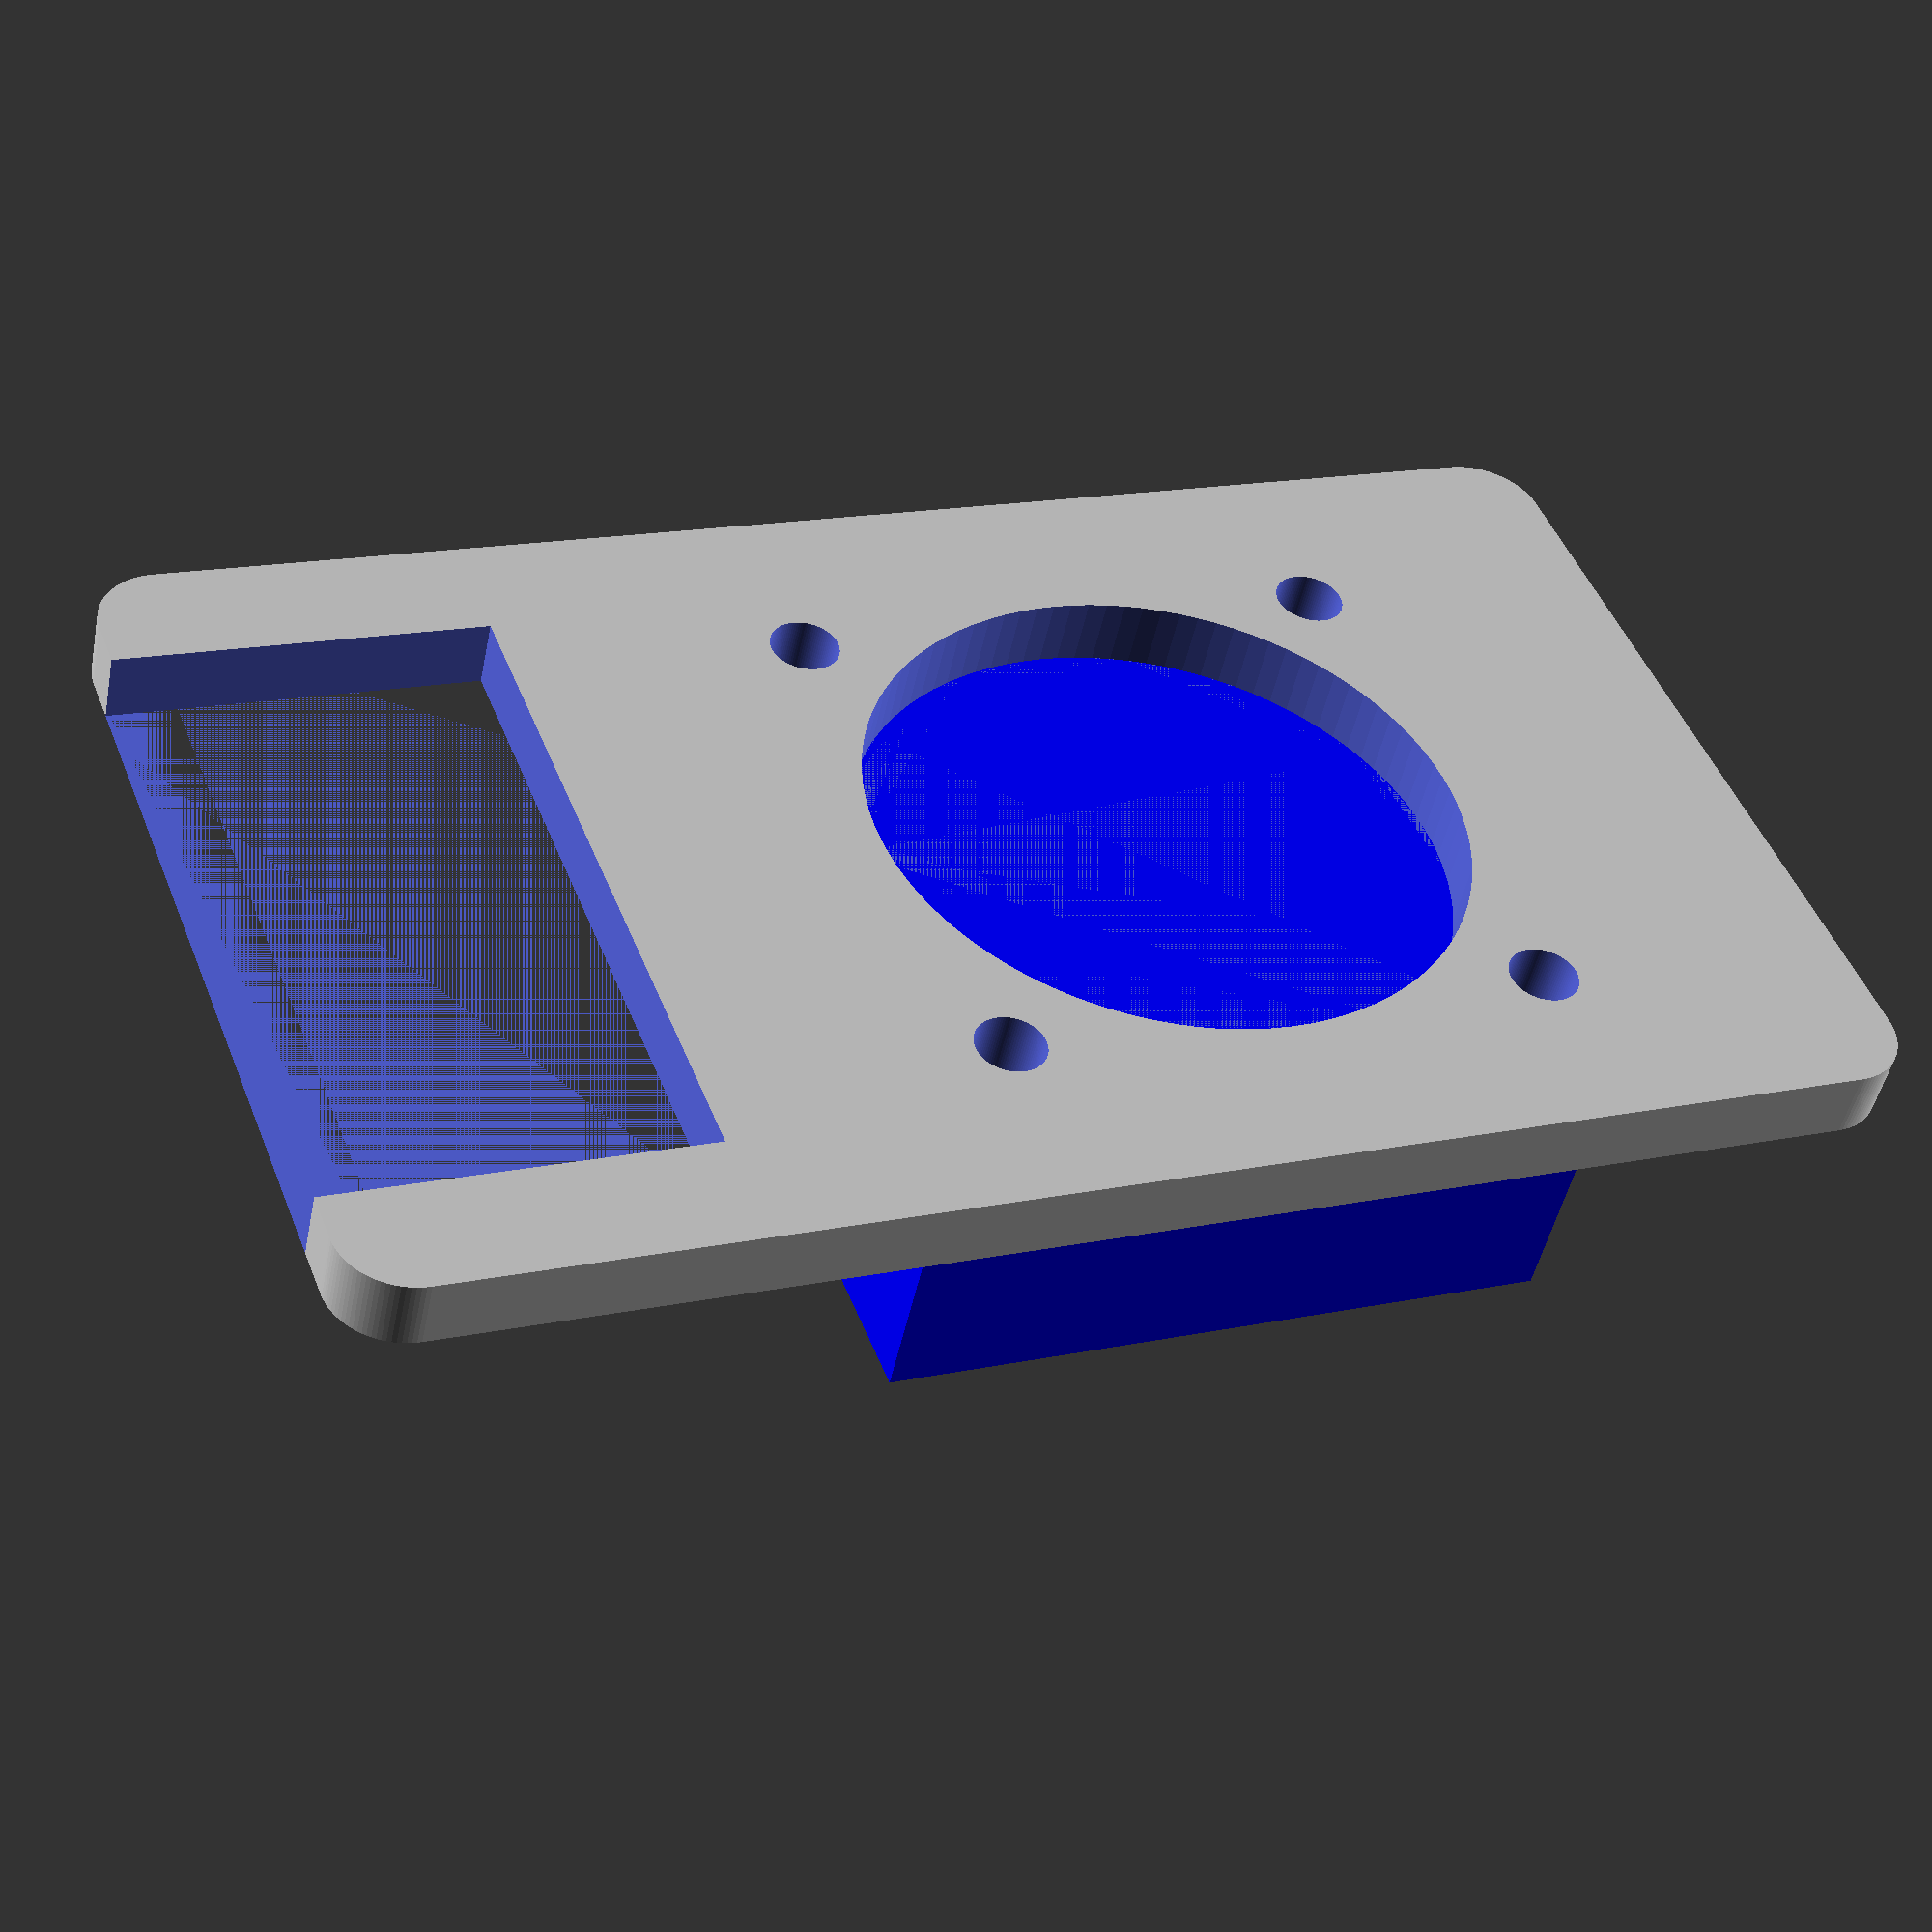
<openscad>
difference() {
    union() {
        // fan region
        %color("blue") translate([25,5,-13]) union() {
            linear_extrude(13) square([30,30]);
            translate([3,3,0]) linear_extrude(13) square([24,24]);
        }
        linear_extrude(3) hull() {
            translate([2,3,0]) circle(3,$fn=100);
            translate([2,37,0]) circle(3,$fn=100);
            translate([63,3,0]) circle(3,$fn=100);
            translate([63,37,0]) circle(3,$fn=100);
        }
    }
    
    translate([-2,5,0]) linear_extrude(5) square([17,30]);
    
    union() {
        // screw hole
        translate([28,8,0]) linear_extrude(5) circle(1.5,$fn=100);
        translate([52,8,0]) linear_extrude(5) circle(1.5,$fn=100);
        translate([28,32,0]) linear_extrude(5) circle(1.5,$fn=100);
        translate([52,32,0]) linear_extrude(5) circle(1.5,$fn=100);
        // fan hole
        translate([40,20,0]) linear_extrude(5) circle(13,$fn=100);
    }
    // scrape line
    //translate([-10,-5.5,-0.5]) rotate([45,0,0]) rotate([0,90,0]) linear_extrude(50) square([3,3]);
}
</openscad>
<views>
elev=46.9 azim=338.7 roll=348.5 proj=p view=solid
</views>
